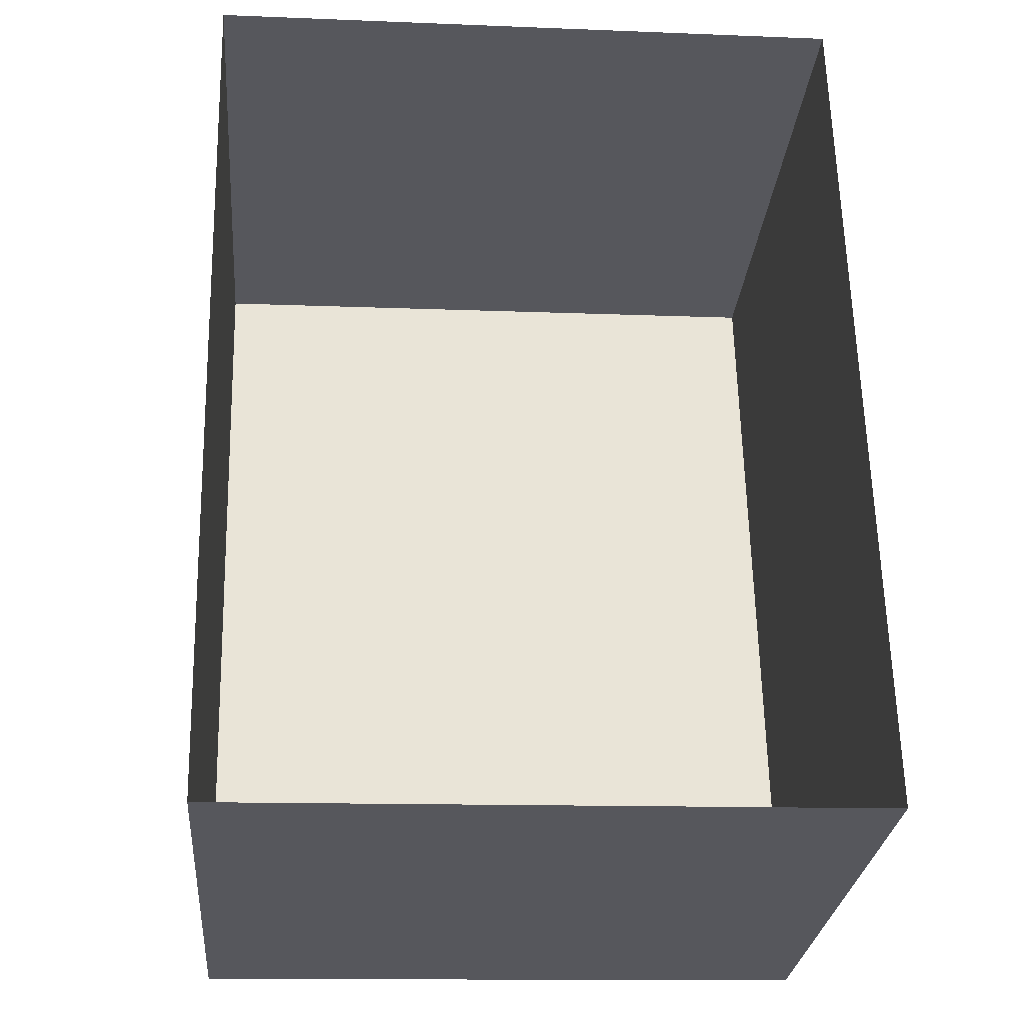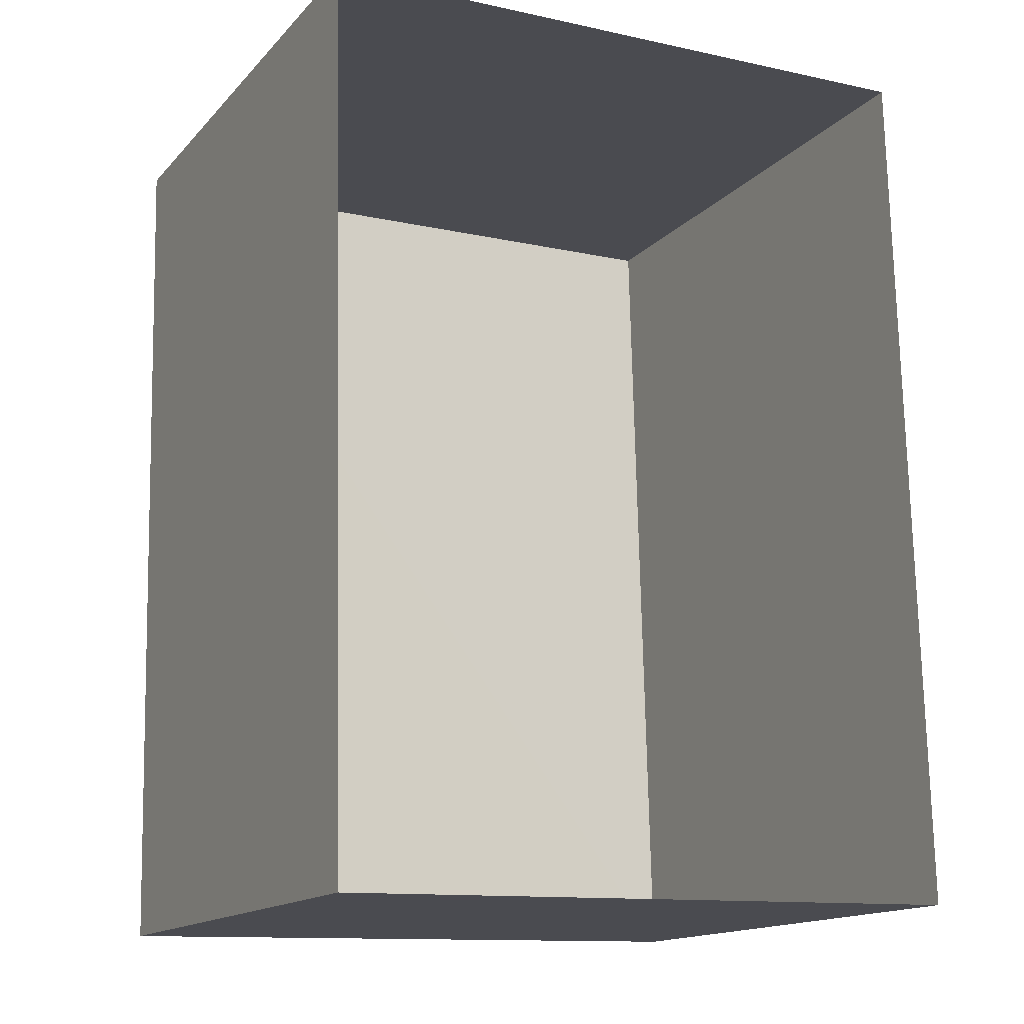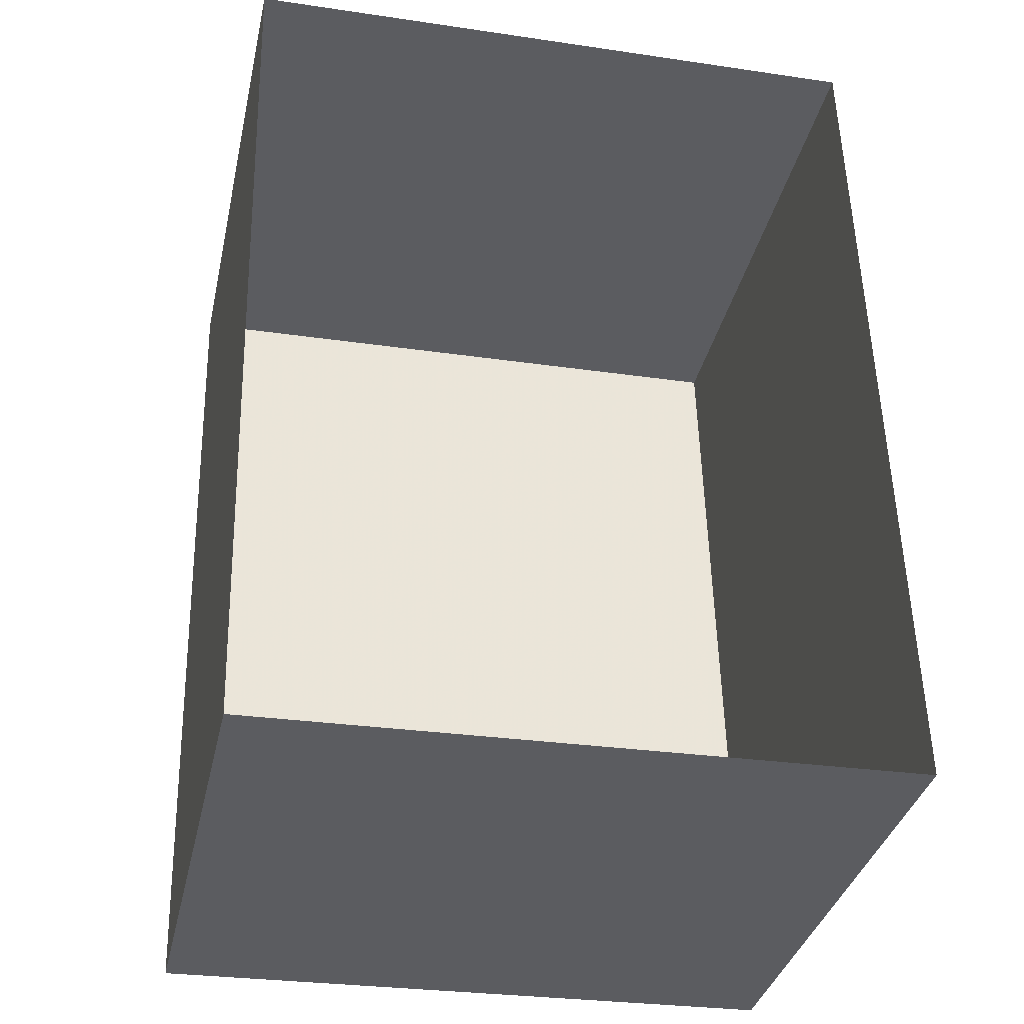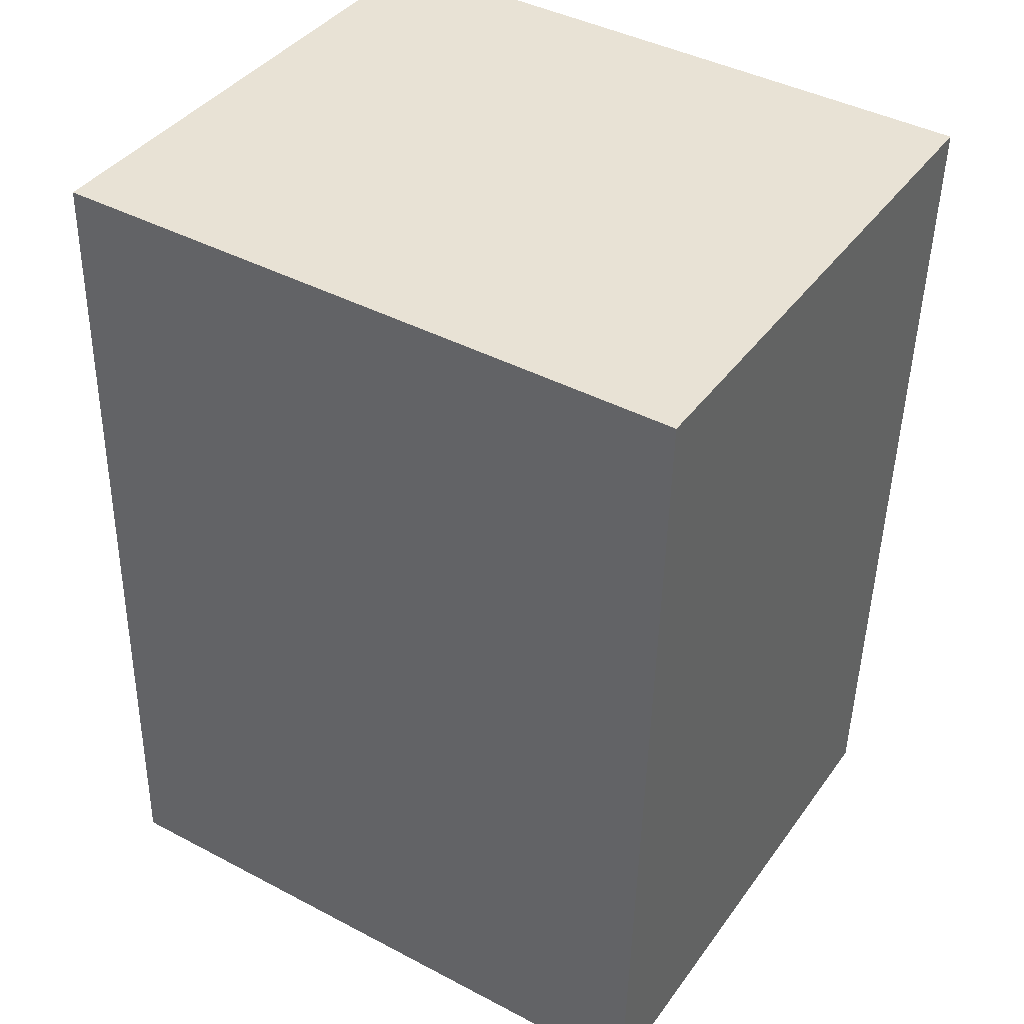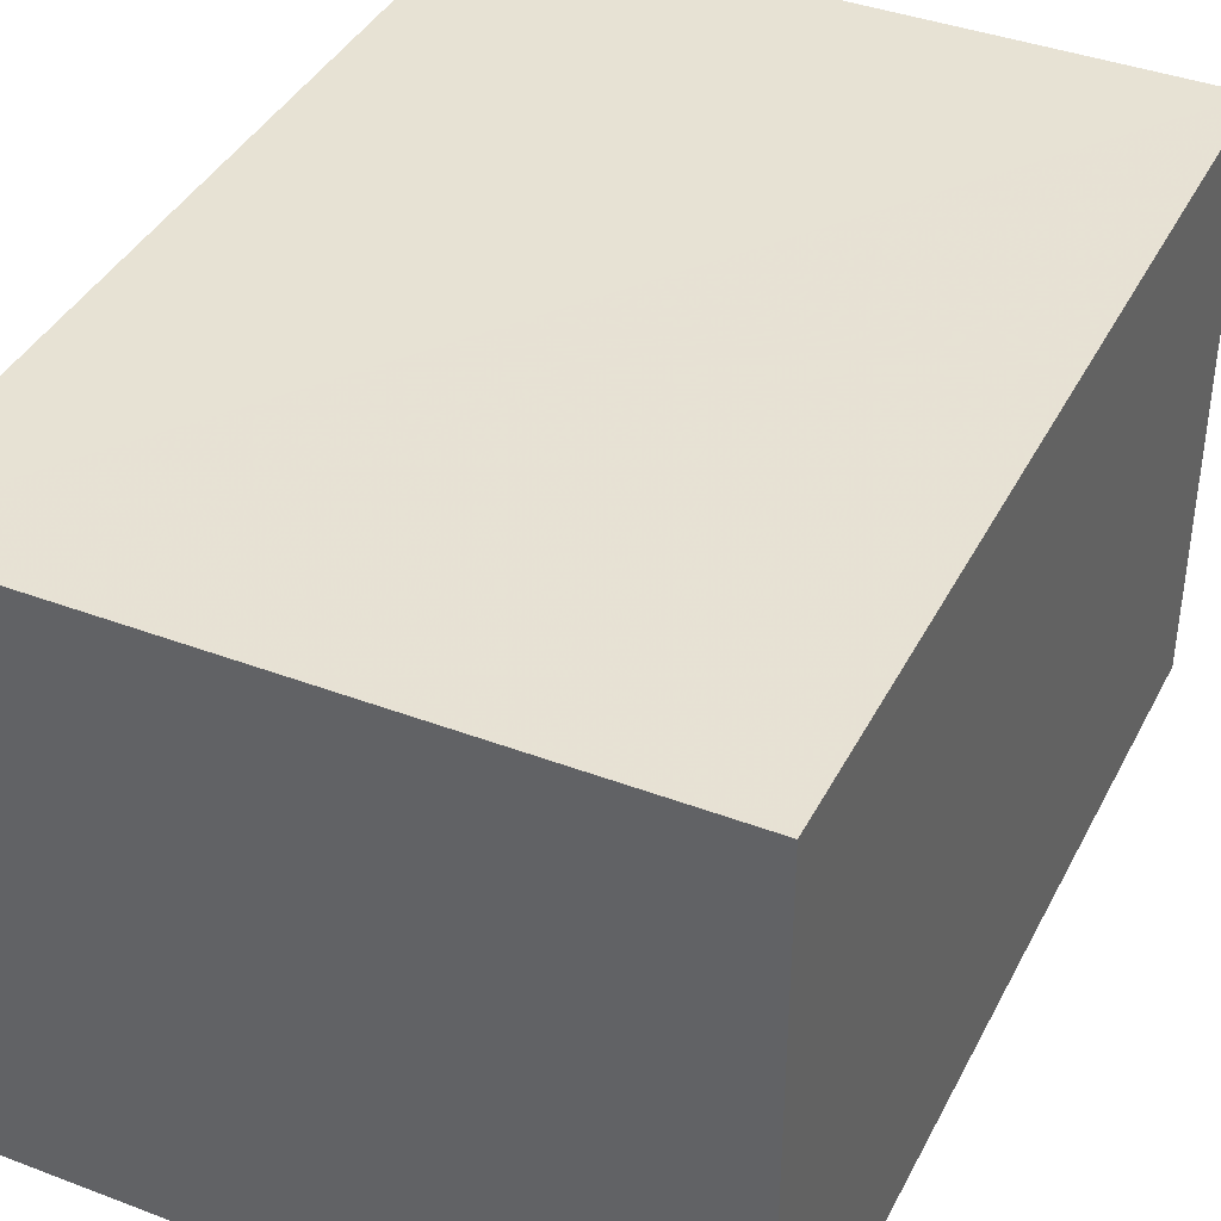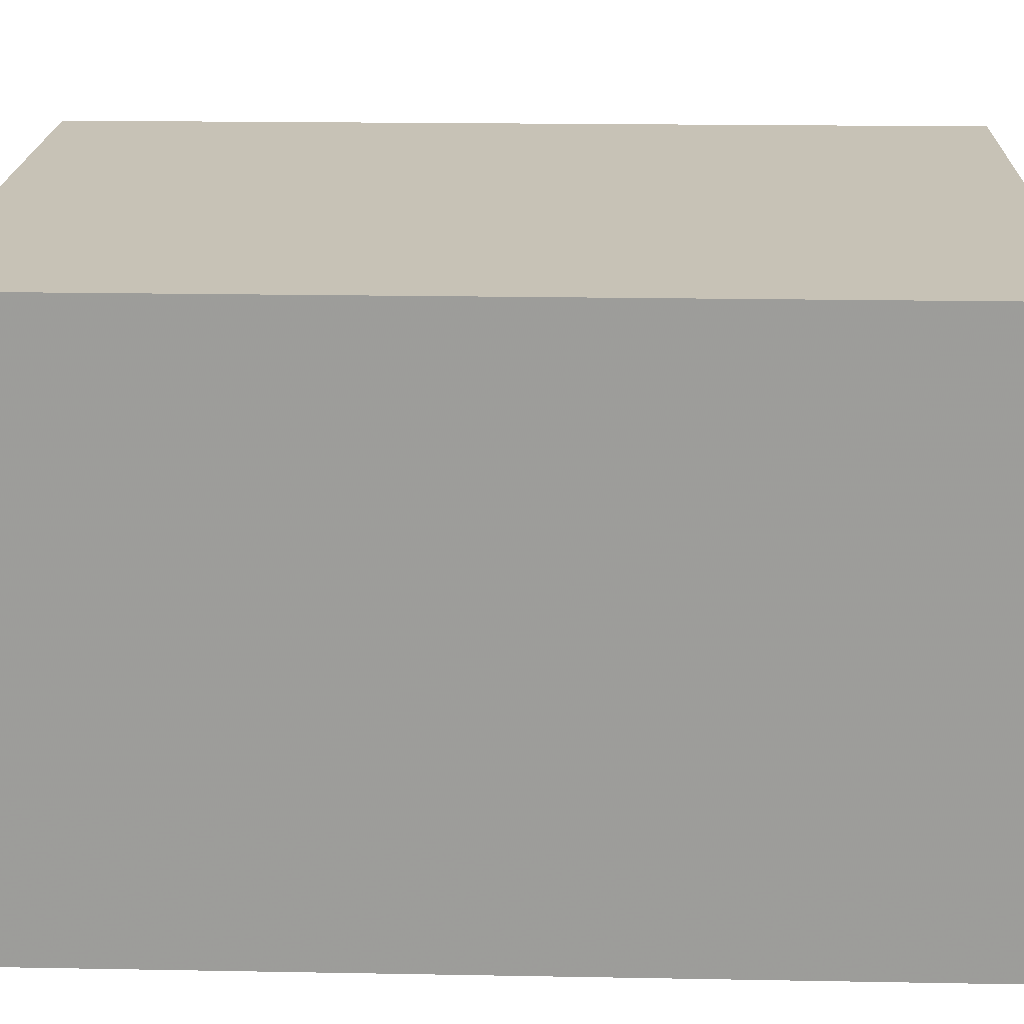
<metadata>
{"format":"obj","ext":"obj","renderer":"f3d","projection":"perspective","resolution":1024,"background":"white","views":[{"elev":-27.7,"azim":175.0,"up":"+Y"},{"elev":-15.1,"azim":153.1,"up":"+Y"},{"elev":-35.0,"azim":167.6,"up":"+Y"},{"elev":39.7,"azim":32.2,"up":"+Y"},{"elev":39.7,"azim":23.8,"up":"+Z"},{"elev":19.3,"azim":90.5,"up":"+Z"}]}
</metadata>
<code>
v -3.739e+05 -1.04e+05 25.63
v -3.739e+05 -1.04e+05 25.63
v -3.739e+05 -1.04e+05 25.63
v -3.739e+05 -1.04e+05 25.63
v -3.739e+05 -1.04e+05 33.9
v -3.739e+05 -1.04e+05 33.9
v -3.739e+05 -1.04e+05 33.9
v -3.739e+05 -1.04e+05 33.9
f 1 2 3
f 1 4 2
f 5 6 7
f 5 8 6
f 7 1 3
f 7 6 1
f 7 3 2
f 5 7 2
f 5 2 4
f 8 5 4
f 6 4 1
f 6 8 4

</code>
